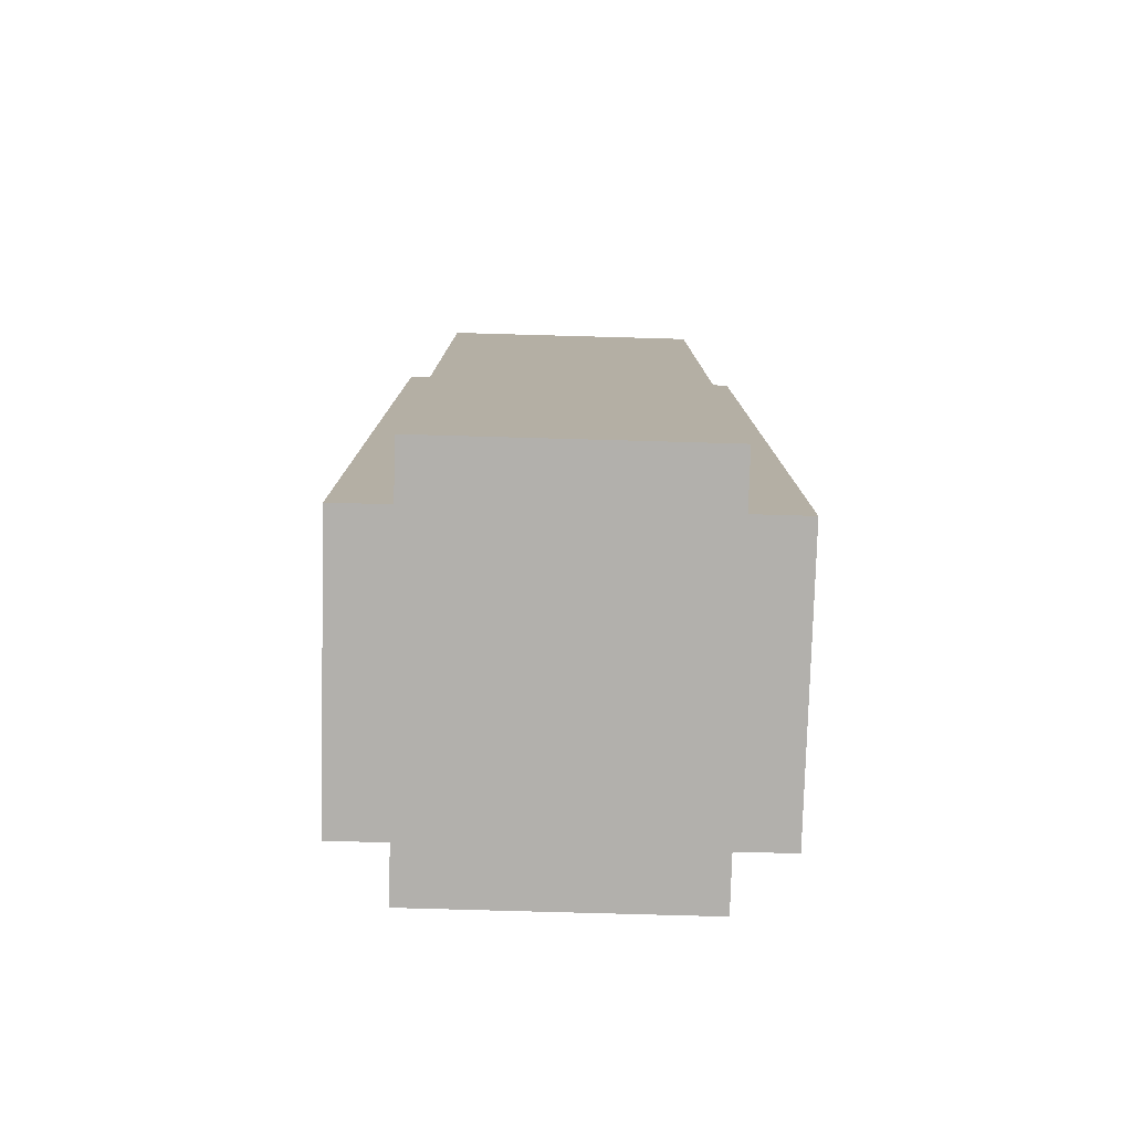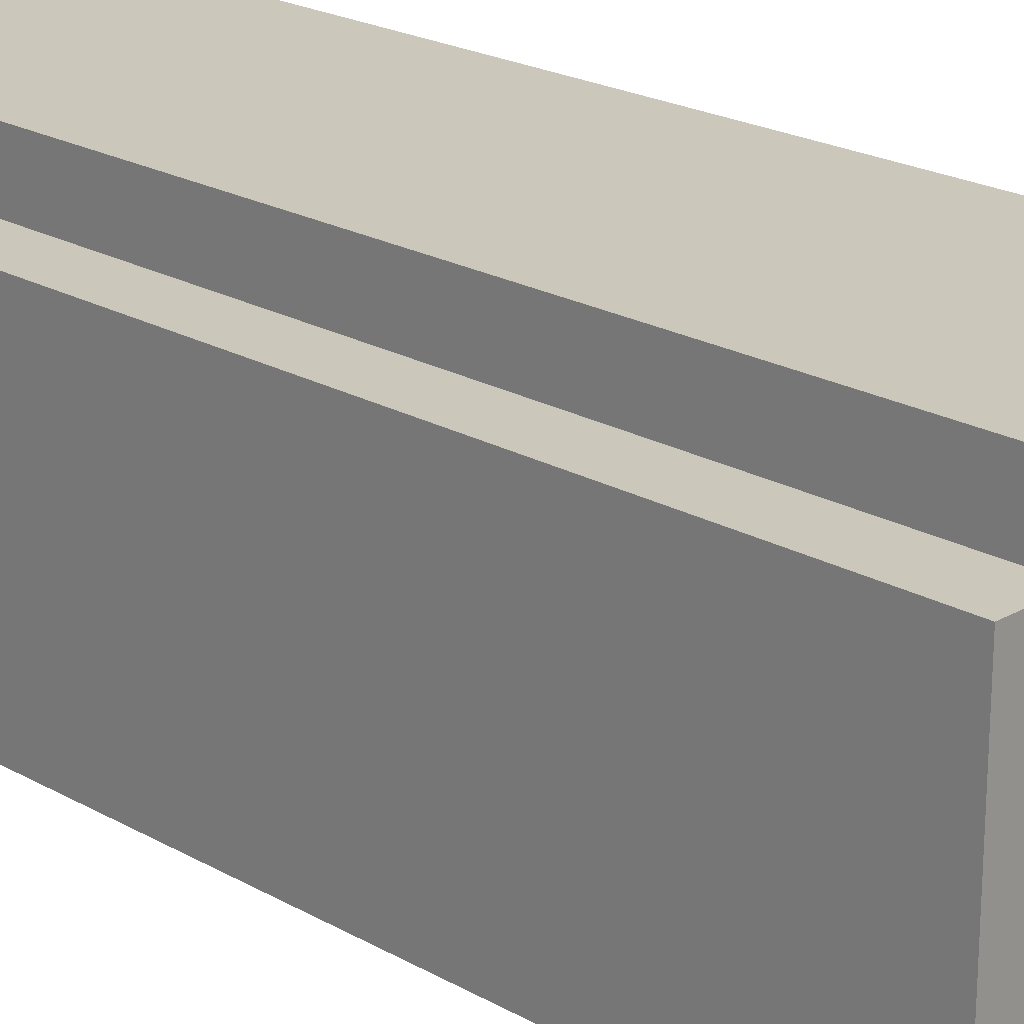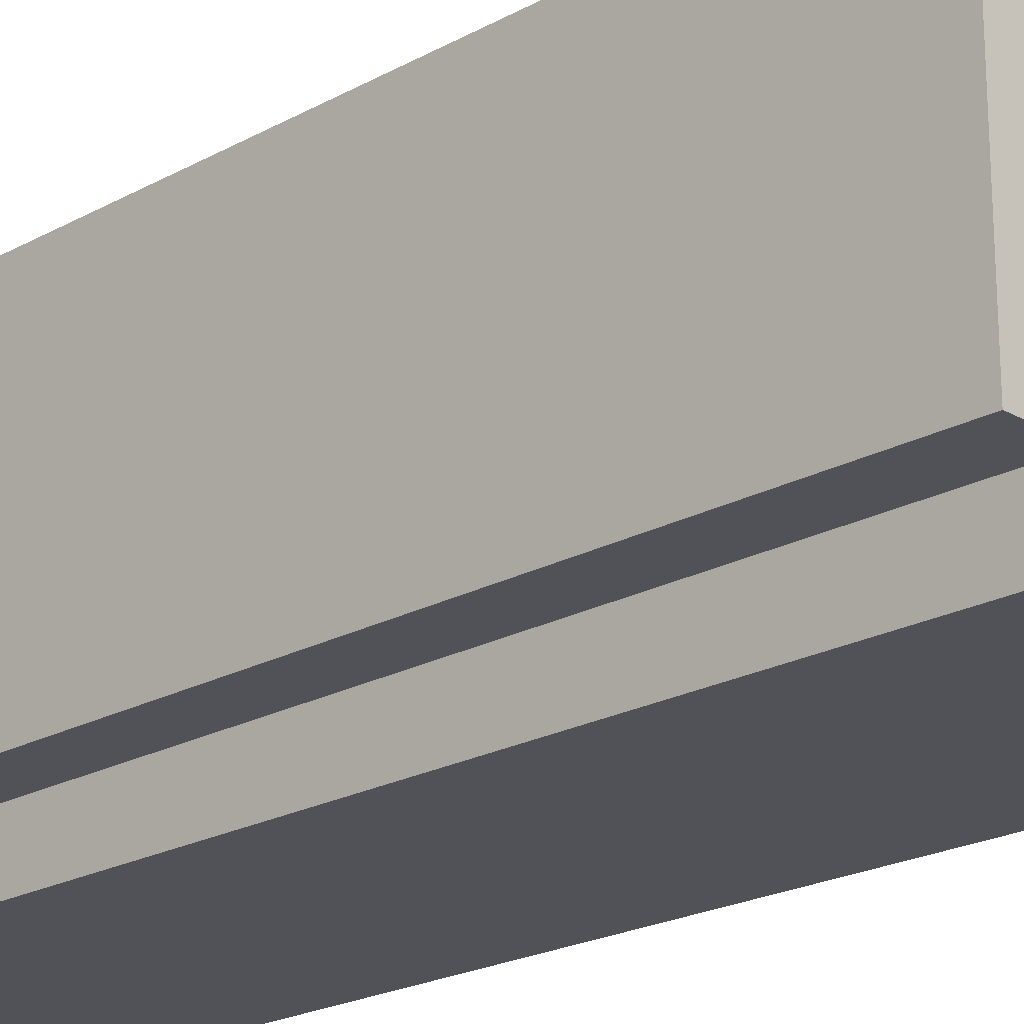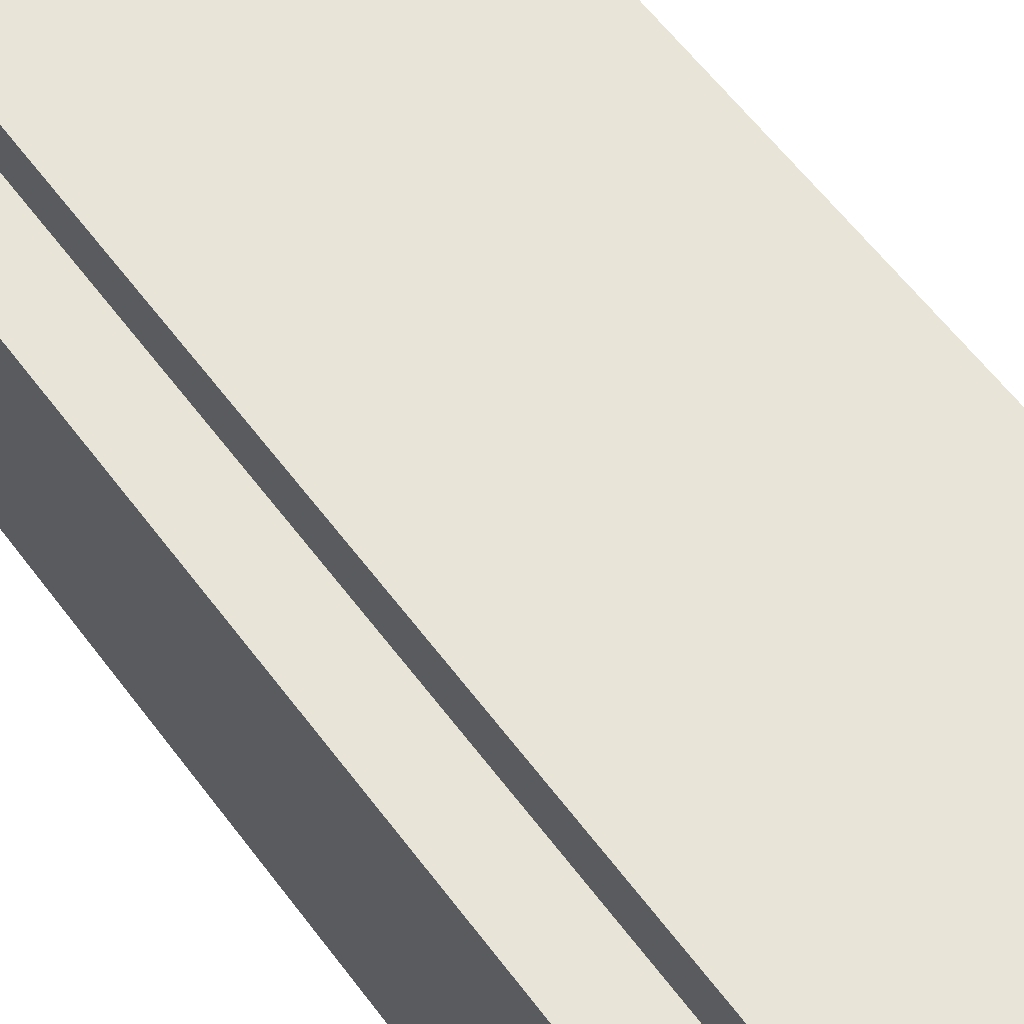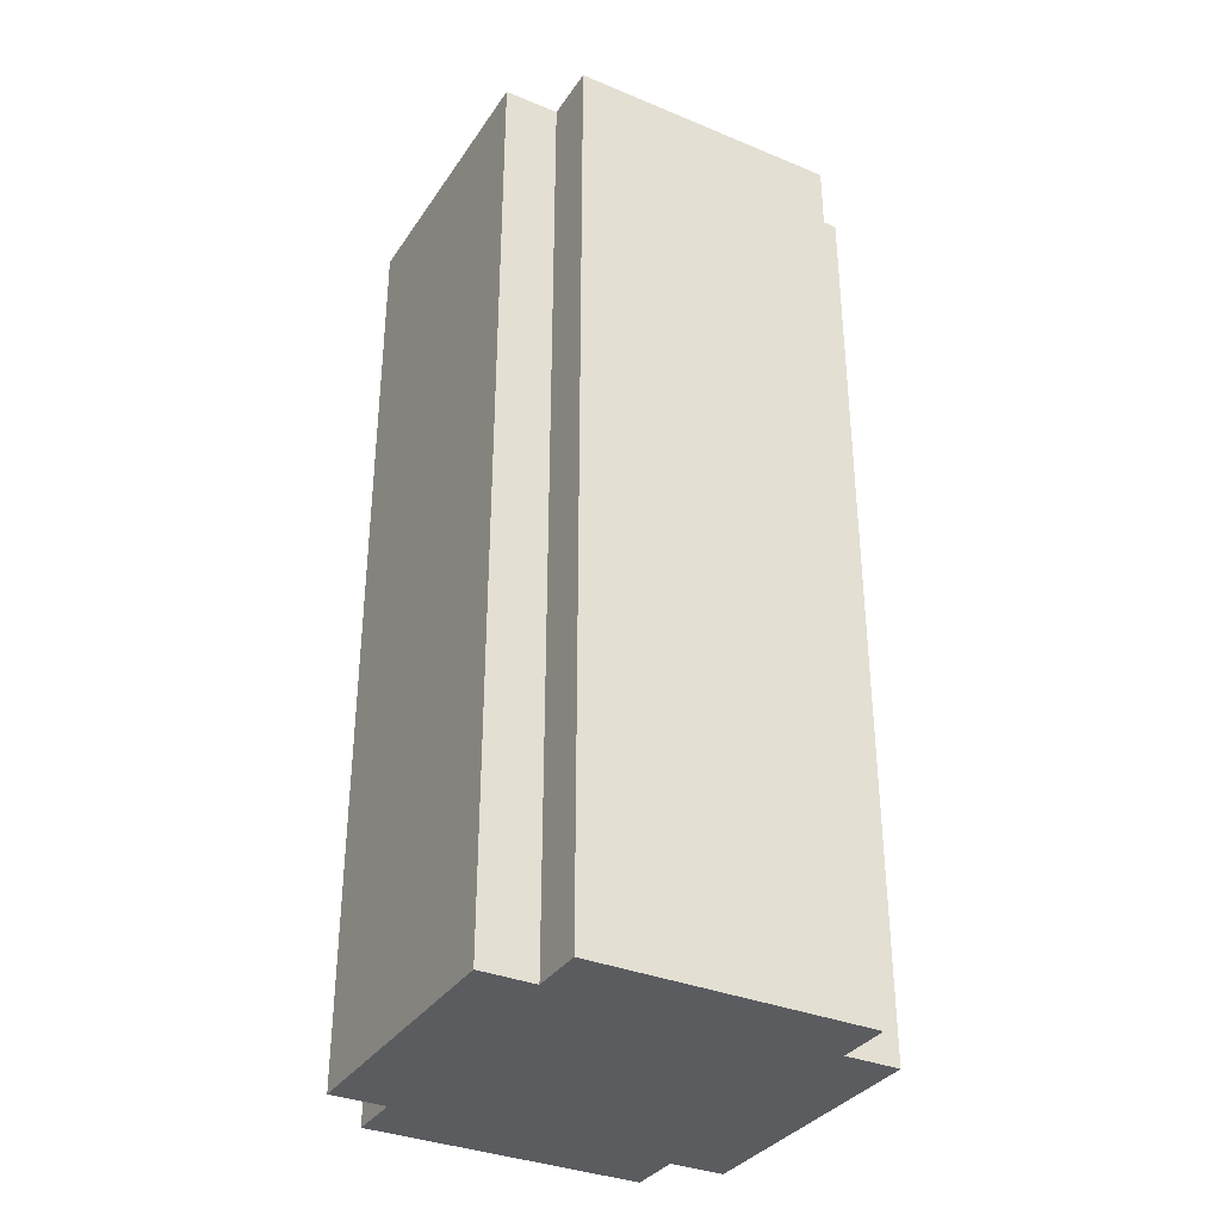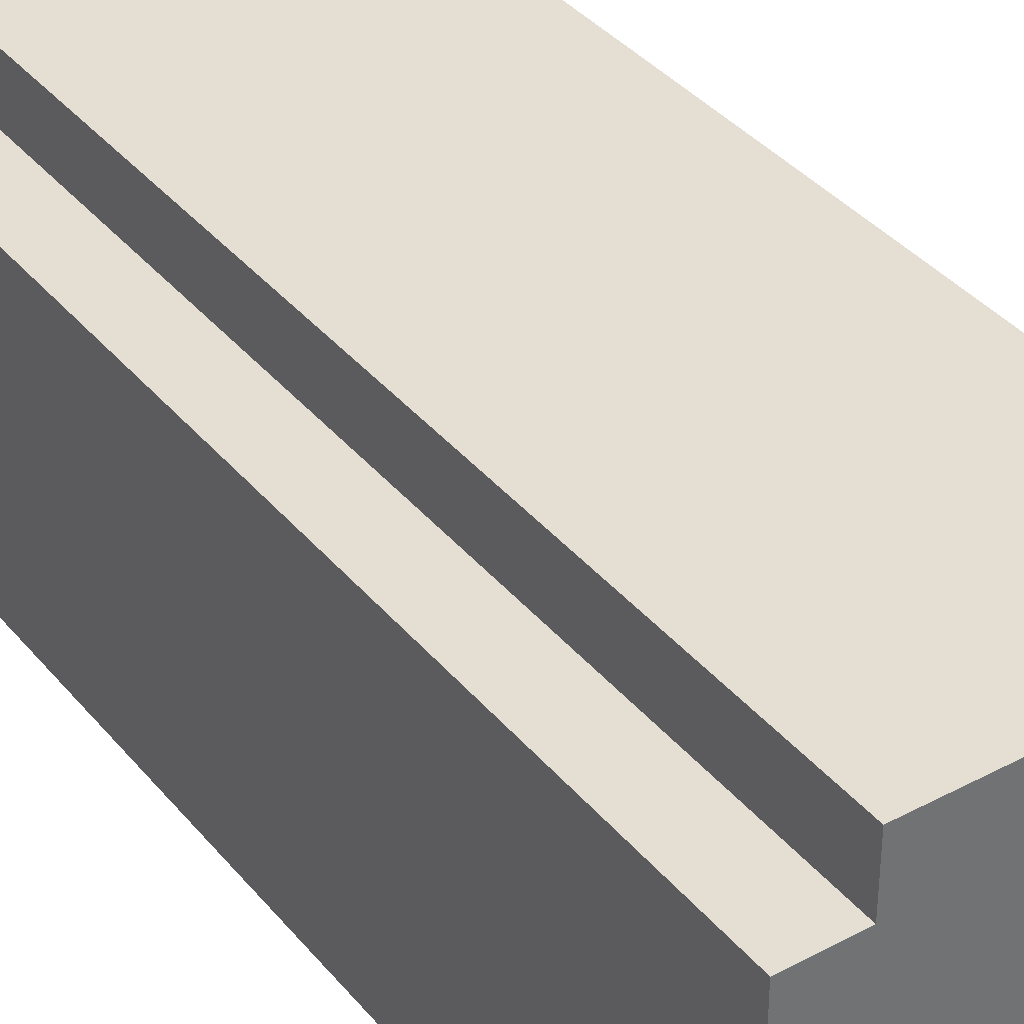
<metadata>
{"format":"obj","ext":"obj","renderer":"f3d","projection":"perspective","resolution":1024,"background":"white","views":[{"elev":-78.8,"azim":-91.6,"up":"+Y"},{"elev":21.7,"azim":134.8,"up":"+Z"},{"elev":-21.4,"azim":134.4,"up":"+Z"},{"elev":60.4,"azim":-36.7,"up":"+Z"},{"elev":-34.3,"azim":60.9,"up":"+Y"},{"elev":37.2,"azim":-34.4,"up":"+Z"}]}
</metadata>
<code>
o
v 0.3 2.6 -0.2
v 0.3 2.6 -0.7
v 0.3 4.3 -0.2
v 0.3 4.3 -0.7
v 0.4 2.6 -0.1
v 0.4 2.6 -0.2
v 0.4 2.6 -0.7
v 0.4 2.6 -0.8
v 0.4 4.3 -0.1
v 0.4 4.3 -0.2
v 0.4 4.3 -0.7
v 0.4 4.3 -0.8
v 0.9 2.6 -0.1
v 0.9 2.6 -0.2
v 0.9 2.6 -0.7
v 0.9 2.6 -0.8
v 0.9 4.3 -0.1
v 0.9 4.3 -0.2
v 0.9 4.3 -0.7
v 0.9 4.3 -0.8
v 1 2.6 -0.2
v 1 2.6 -0.7
v 1 4.3 -0.2
v 1 4.3 -0.7
v 0.4 2.6 -0.1
v 0.4 4.3 -0.1
v 0.5 2.6 -0.1
v 0.5 2.7 -0.1
v 0.6 2.7 -0.1
v 0.6 2.9 -0.1
v 0.7 2.7 -0.1
v 0.7 2.9 -0.1
v 0.8 2.6 -0.1
v 0.8 2.7 -0.1
v 0.9 2.6 -0.1
v 0.9 4.3 -0.1
v 0.3 2.6 -0.2
v 0.3 4.3 -0.2
v 0.4 2.6 -0.2
v 0.4 4.3 -0.2
v 0.9 2.6 -0.2
v 0.9 4.3 -0.2
v 1 2.6 -0.2
v 1 4.3 -0.2
v 0.3 2.6 -0.7
v 0.3 4.3 -0.7
v 0.4 2.6 -0.7
v 0.4 4.3 -0.7
v 0.9 2.6 -0.7
v 0.9 4.3 -0.7
v 1 2.6 -0.7
v 1 4.3 -0.7
v 0.4 2.6 -0.8
v 0.4 4.3 -0.8
v 0.9 2.6 -0.8
v 0.9 4.3 -0.8
v 0.4 2.6 -0.1
v 0.5 2.6 -0.1
v 0.8 2.6 -0.1
v 0.9 2.6 -0.1
v 0.3 2.6 -0.2
v 0.4 2.6 -0.2
v 0.5 2.6 -0.2
v 0.8 2.6 -0.2
v 0.9 2.6 -0.2
v 1 2.6 -0.2
v 0.3 2.6 -0.7
v 0.4 2.6 -0.7
v 0.9 2.6 -0.7
v 1 2.6 -0.7
v 0.4 2.6 -0.8
v 0.9 2.6 -0.8
v 0.4 4.3 -0.1
v 0.9 4.3 -0.1
v 0.3 4.3 -0.2
v 0.4 4.3 -0.2
v 0.9 4.3 -0.2
v 1 4.3 -0.2
v 0.3 4.3 -0.7
v 0.4 4.3 -0.7
v 0.9 4.3 -0.7
v 1 4.3 -0.7
v 0.4 4.3 -0.8
v 0.9 4.3 -0.8
f 3 2 1
f 4 2 3
f 9 6 5
f 10 6 9
f 11 8 7
f 12 8 11
f 13 14 17
f 17 14 18
f 15 16 19
f 19 16 20
f 21 22 23
f 23 22 24
f 27 26 25
f 28 26 27
f 29 28 27
f 29 26 28
f 30 26 29
f 31 29 27
f 31 30 29
f 32 26 30
f 32 30 31
f 33 31 27
f 34 32 31
f 34 31 33
f 35 34 33
f 36 26 32
f 36 34 35
f 36 32 34
f 39 38 37
f 40 38 39
f 43 42 41
f 44 42 43
f 45 46 47
f 47 46 48
f 49 50 51
f 51 50 52
f 53 54 55
f 55 54 56
f 62 58 57
f 63 59 58
f 63 58 62
f 64 60 59
f 64 59 63
f 65 60 64
f 67 63 62
f 67 66 65
f 67 65 64
f 67 64 63
f 67 62 61
f 68 66 67
f 69 66 68
f 70 66 69
f 71 69 68
f 72 69 71
f 73 74 76
f 76 74 77
f 75 76 79
f 77 78 79
f 76 77 79
f 79 78 80
f 80 78 81
f 81 78 82
f 80 81 83
f 83 81 84

</code>
